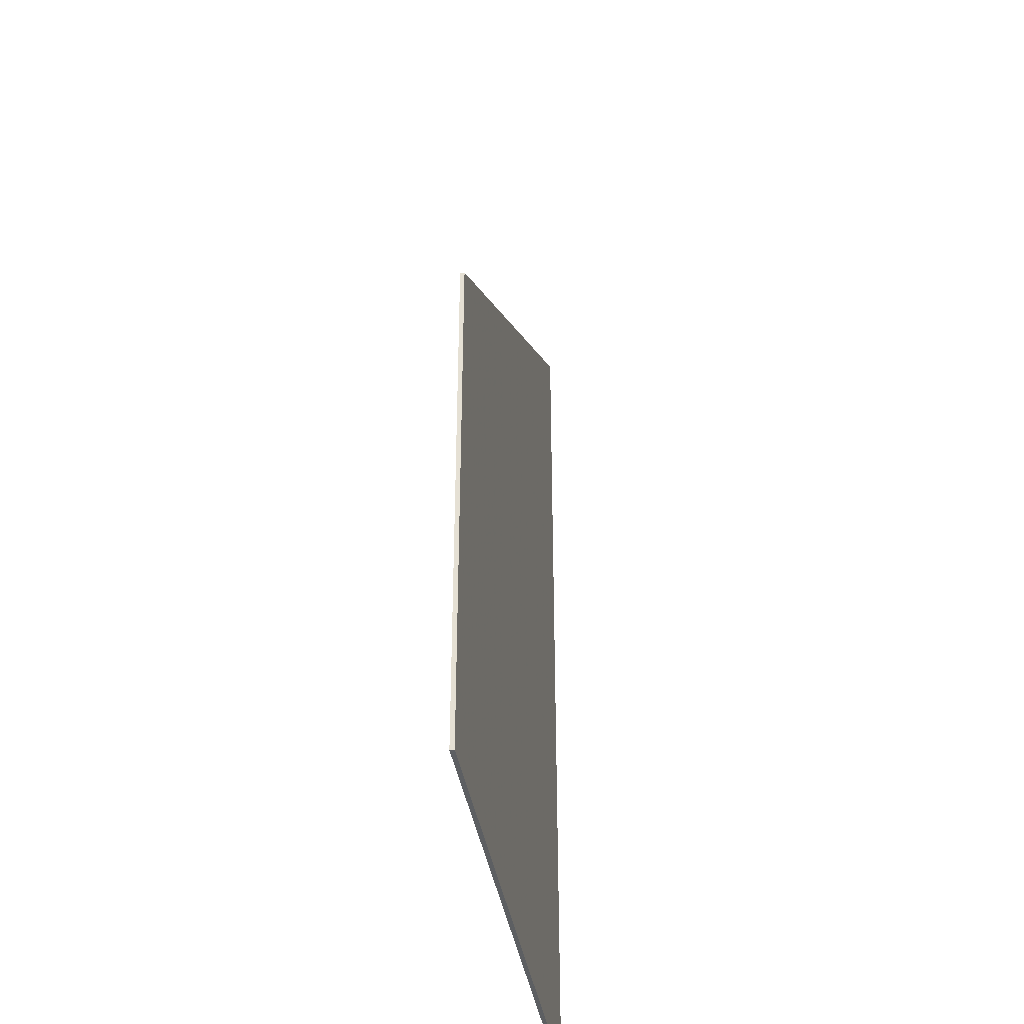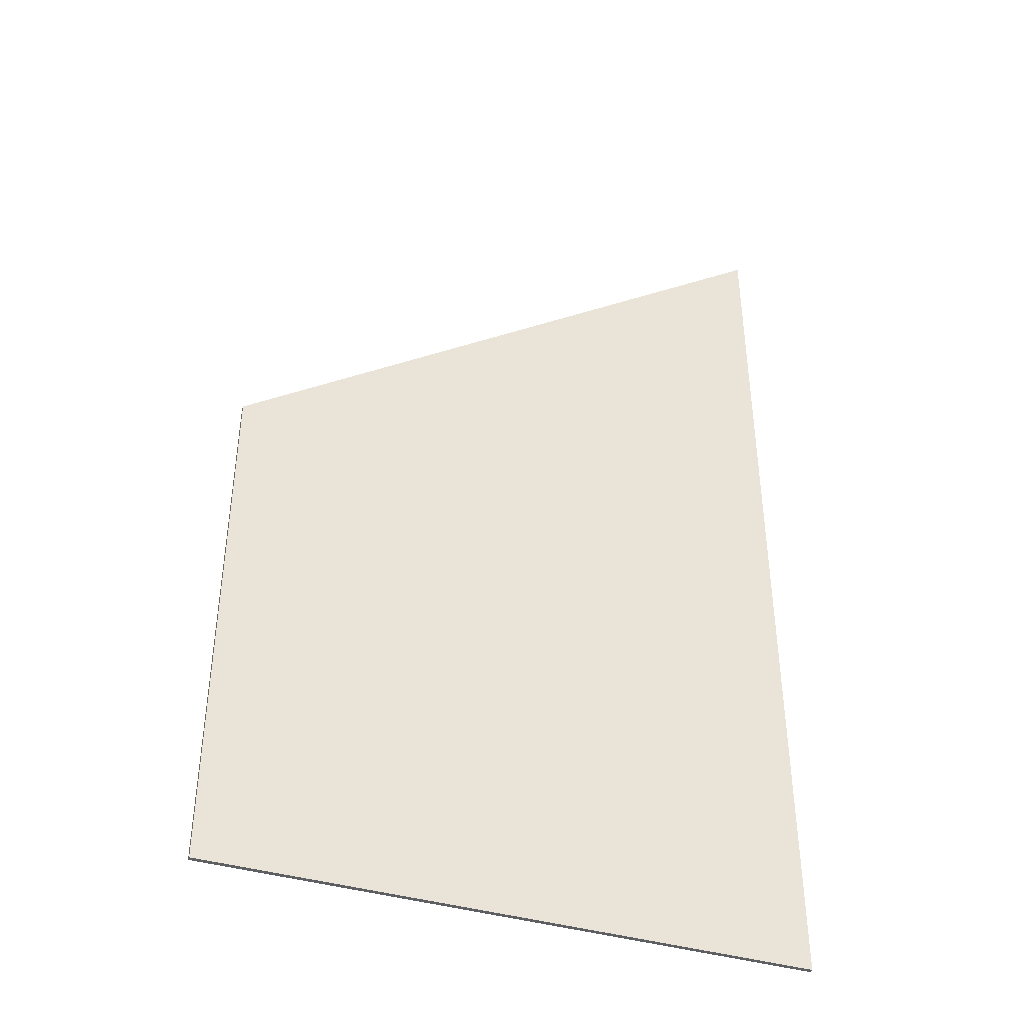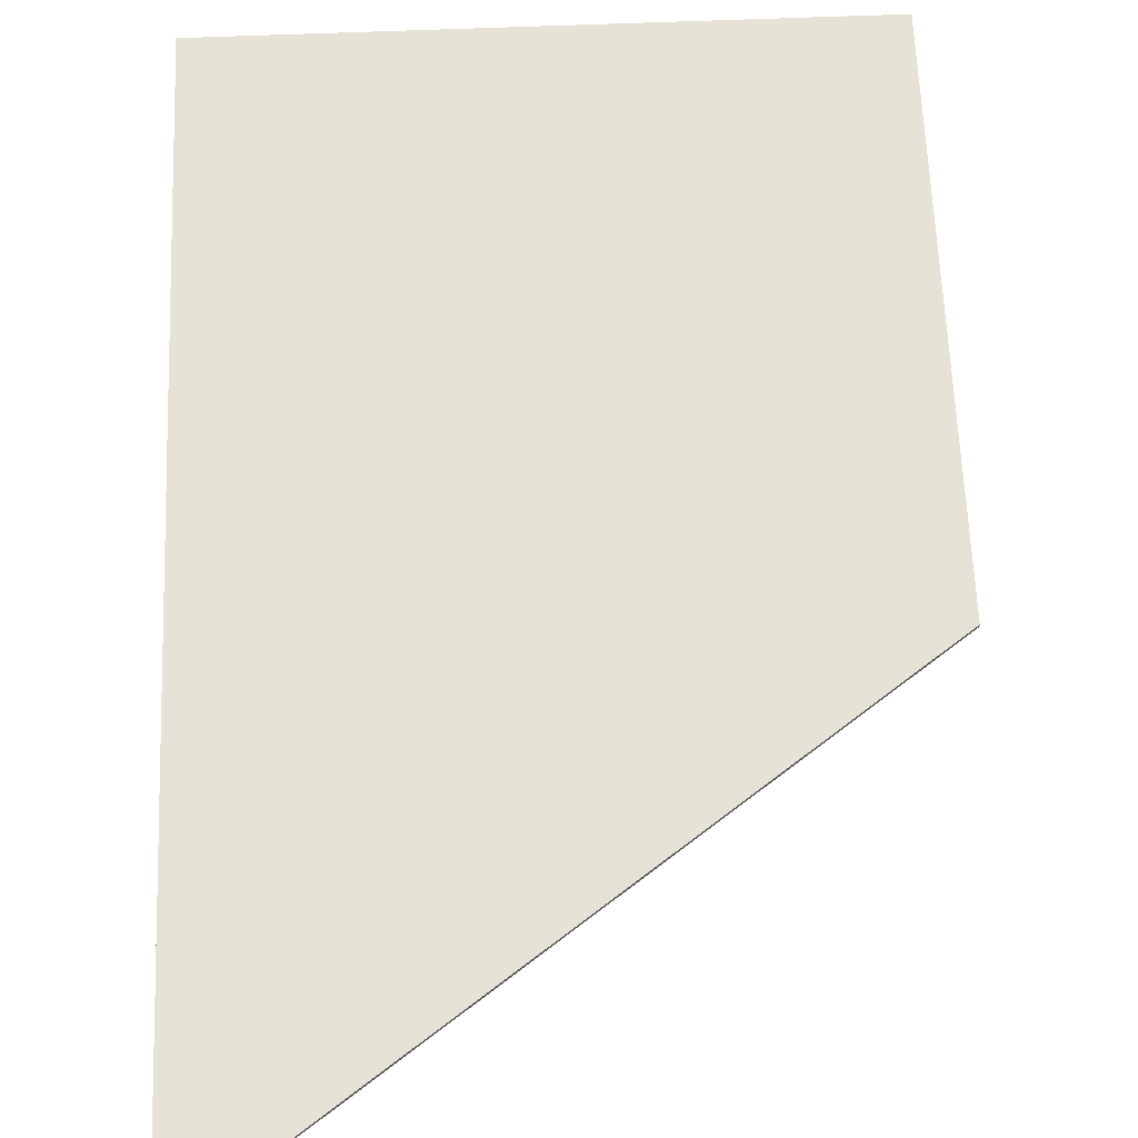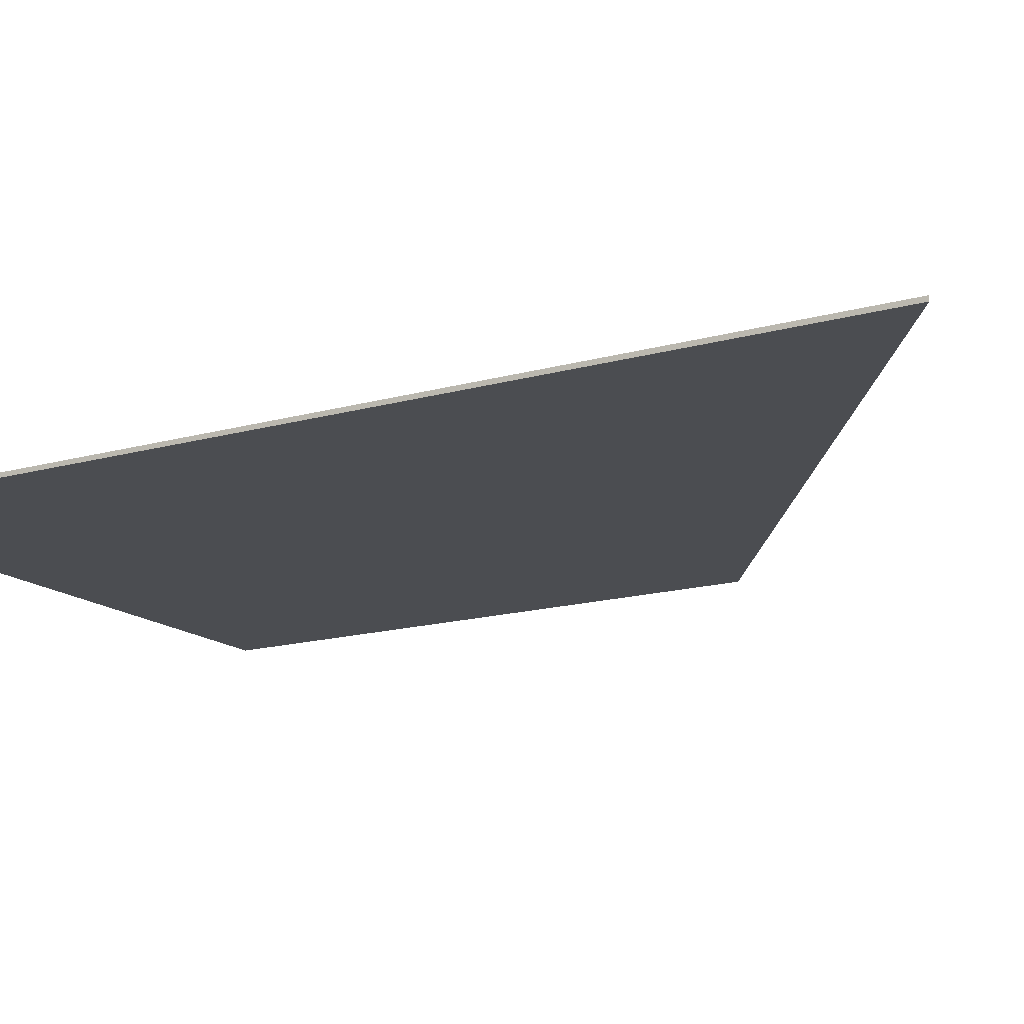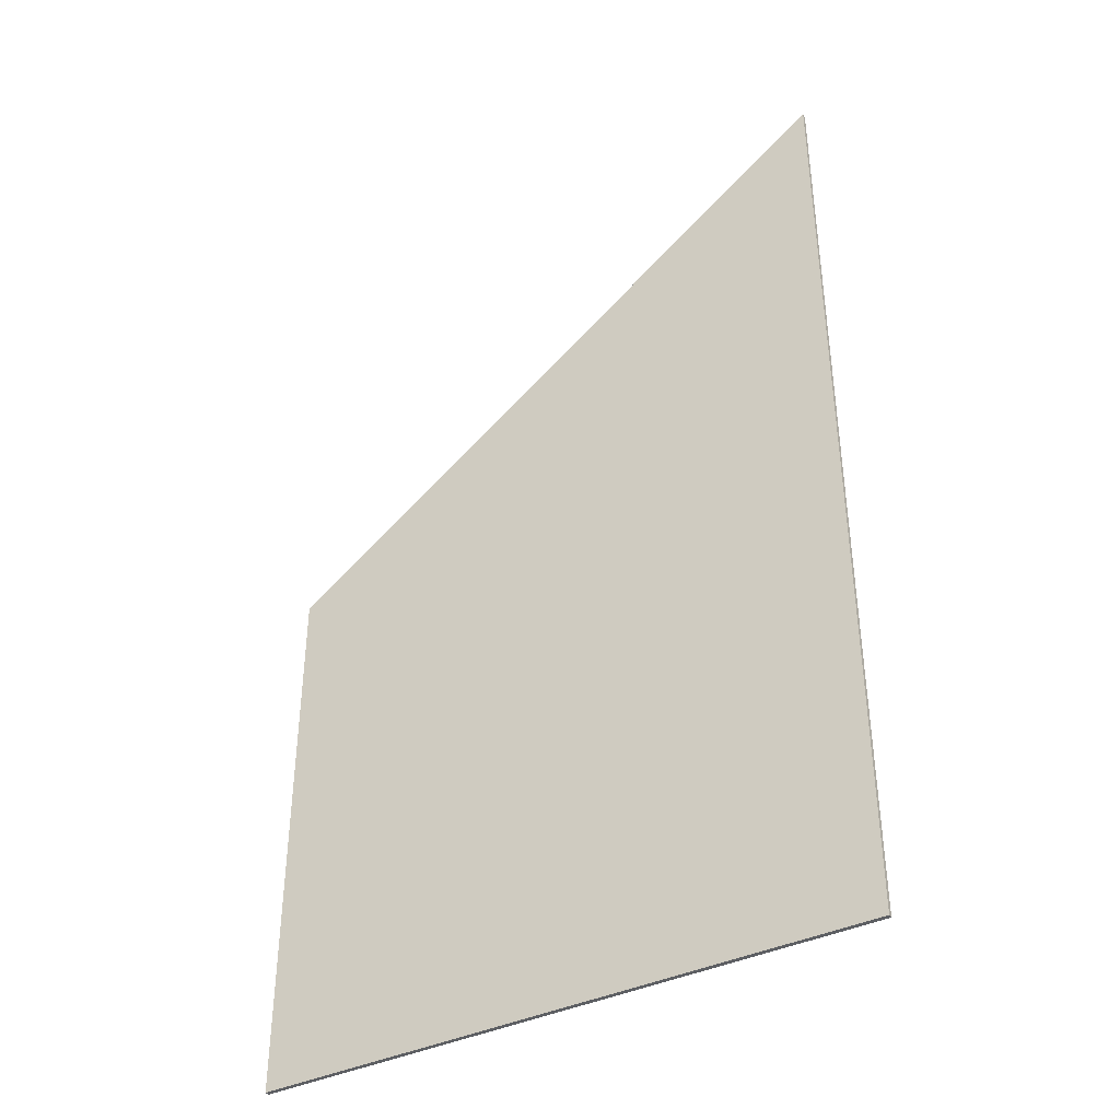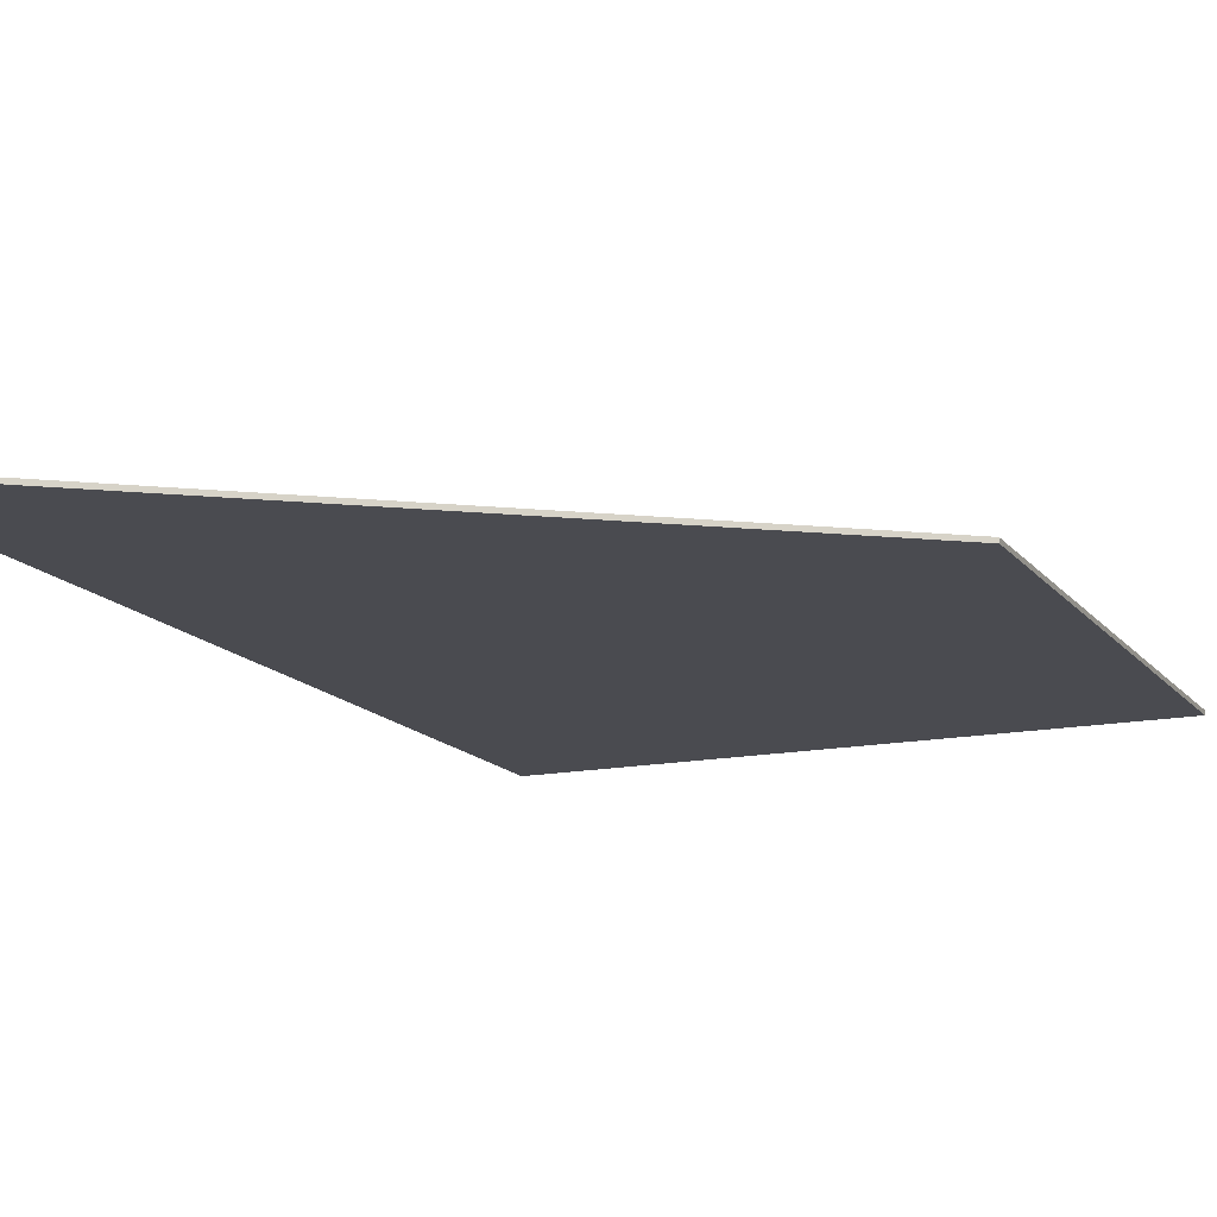
<metadata>
{"format":"obj","ext":"obj","renderer":"f3d","projection":"perspective","resolution":1024,"background":"white","views":[{"elev":-39.5,"azim":-80.7,"up":"+Y"},{"elev":-41.6,"azim":-19.2,"up":"+Y"},{"elev":63.6,"azim":177.7,"up":"+Z"},{"elev":-15.6,"azim":121.0,"up":"+Z"},{"elev":-40.2,"azim":29.9,"up":"+Y"},{"elev":-14.5,"azim":-156.2,"up":"+Z"}]}
</metadata>
<code>
o InteriorGypsumBoard
v -0.4381 -0.7207 0.003175
v 0.4381 -0.7207 0.003175
v 0.4381 -0.7207 -0.003175
v -0.4381 -0.7207 -0.003175
v -0.4381 0.08572 0.003175
v 0.4381 0.7207 0.003175
v 0.4381 0.7207 -0.003175
v -0.4381 0.08572 -0.003175
f 1 4 3 2
f 3 7 6 2
f 8 7 3 4
f 1 5 8 4
f 6 7 8 5
f 1 2 6 5

</code>
